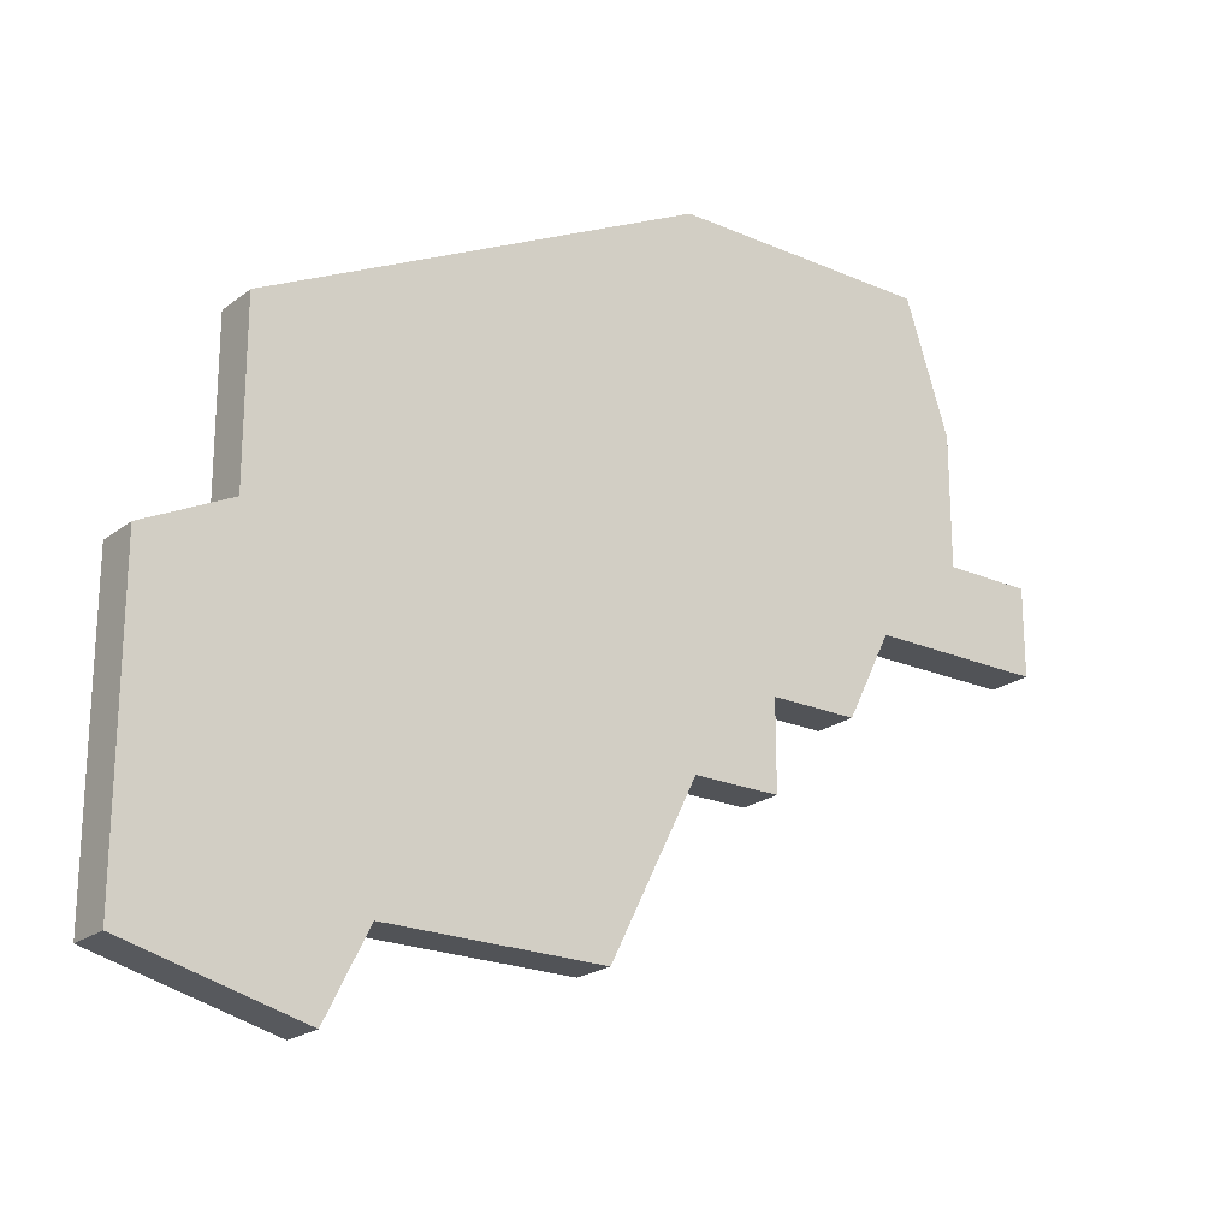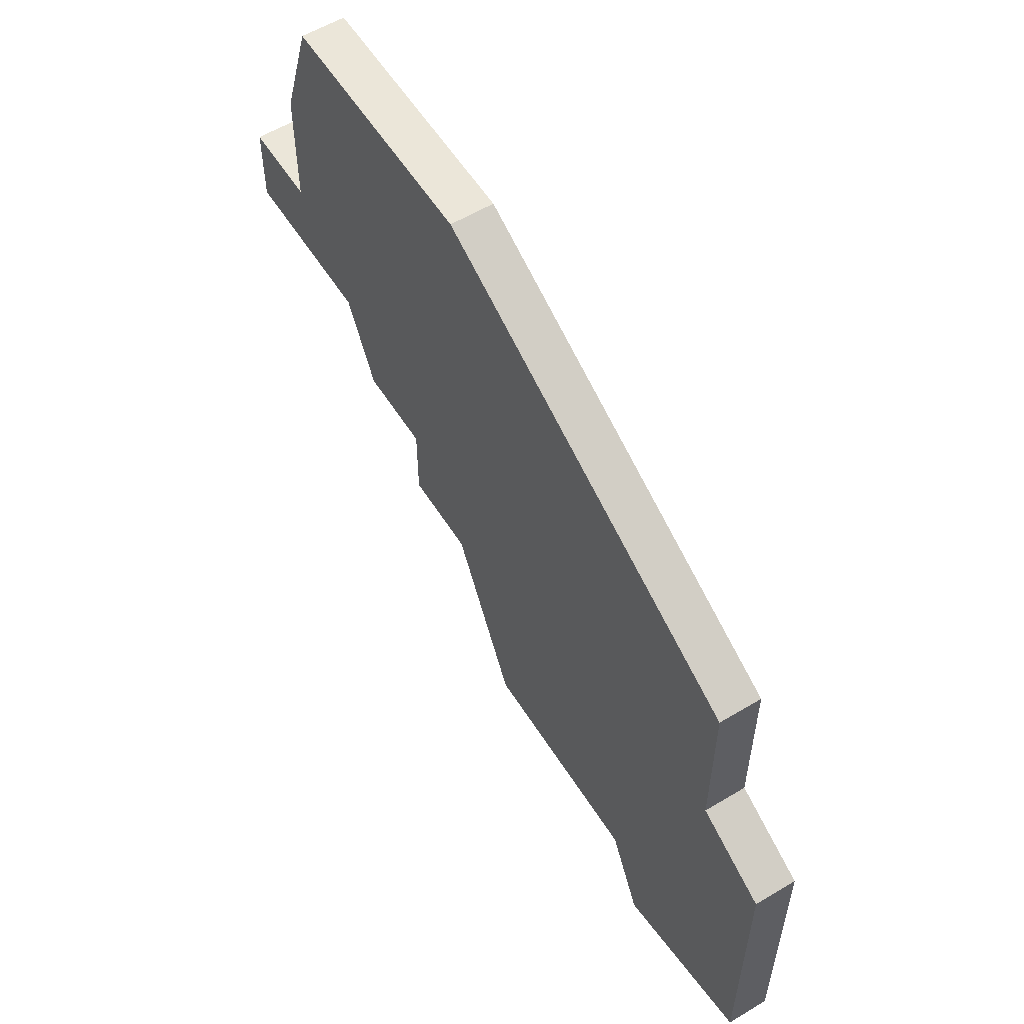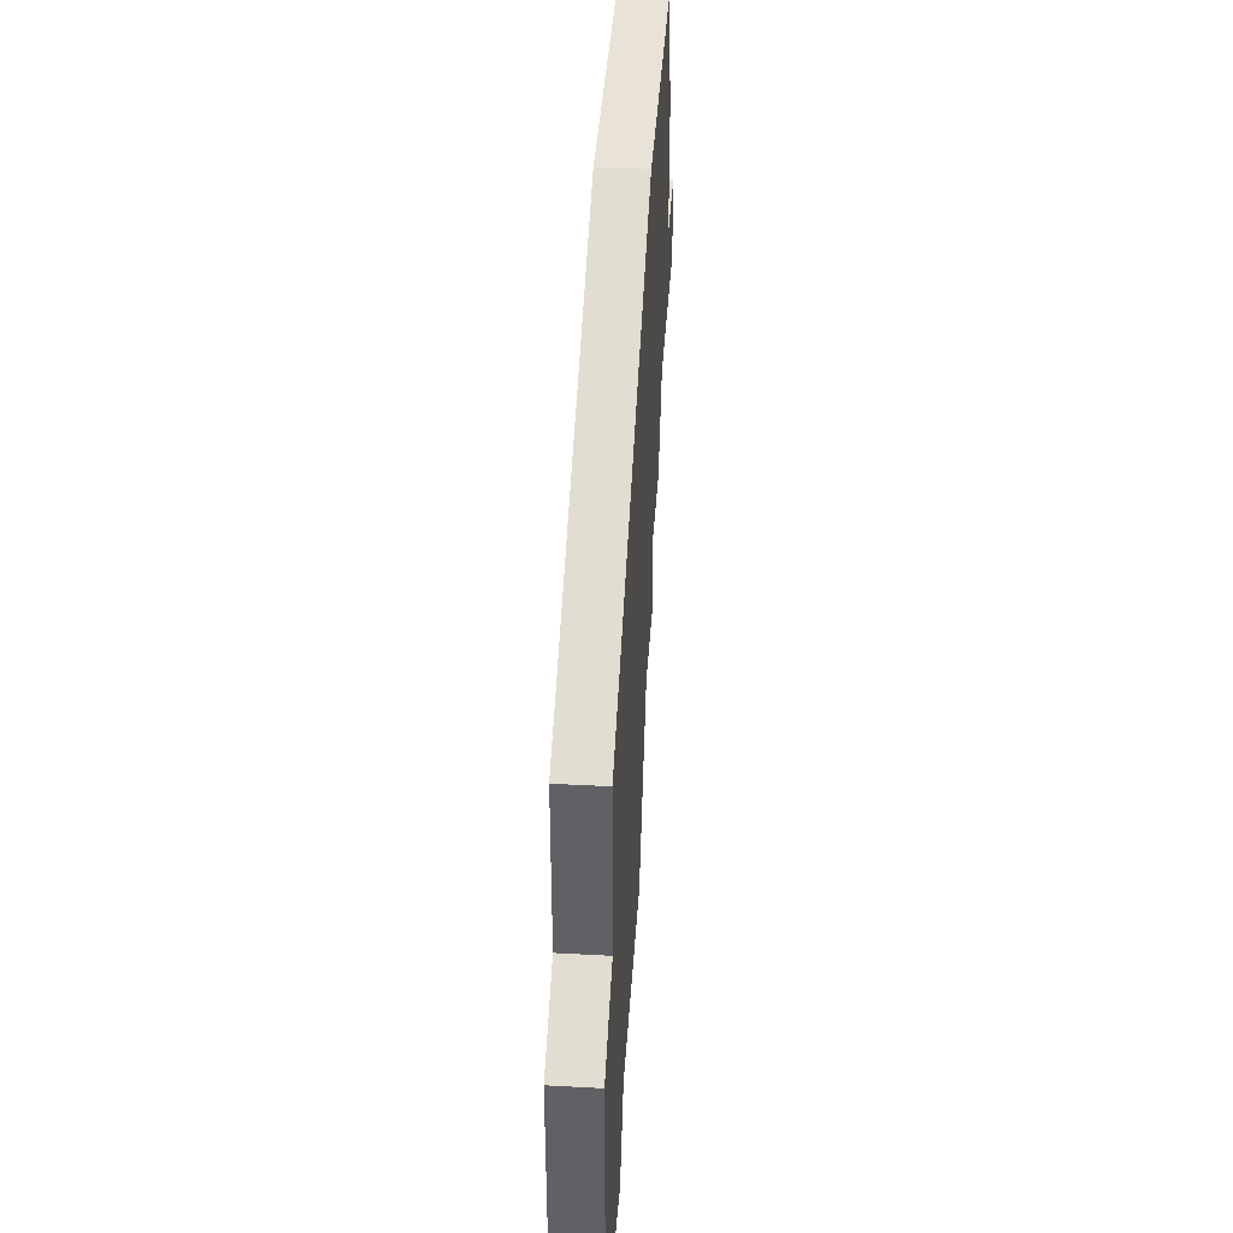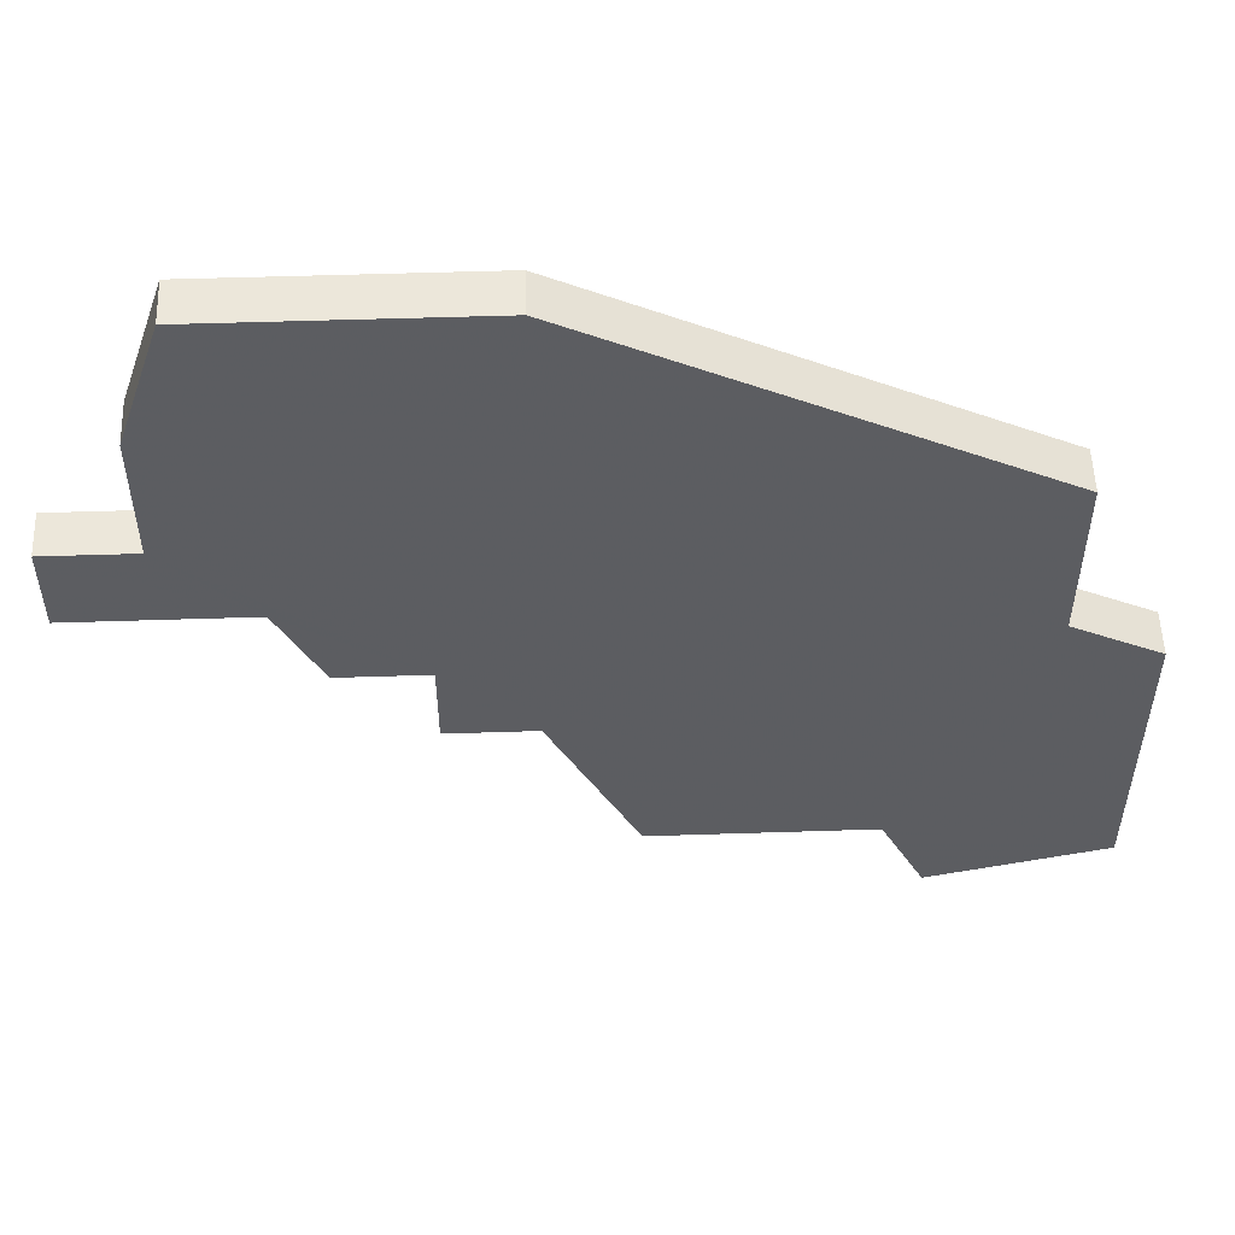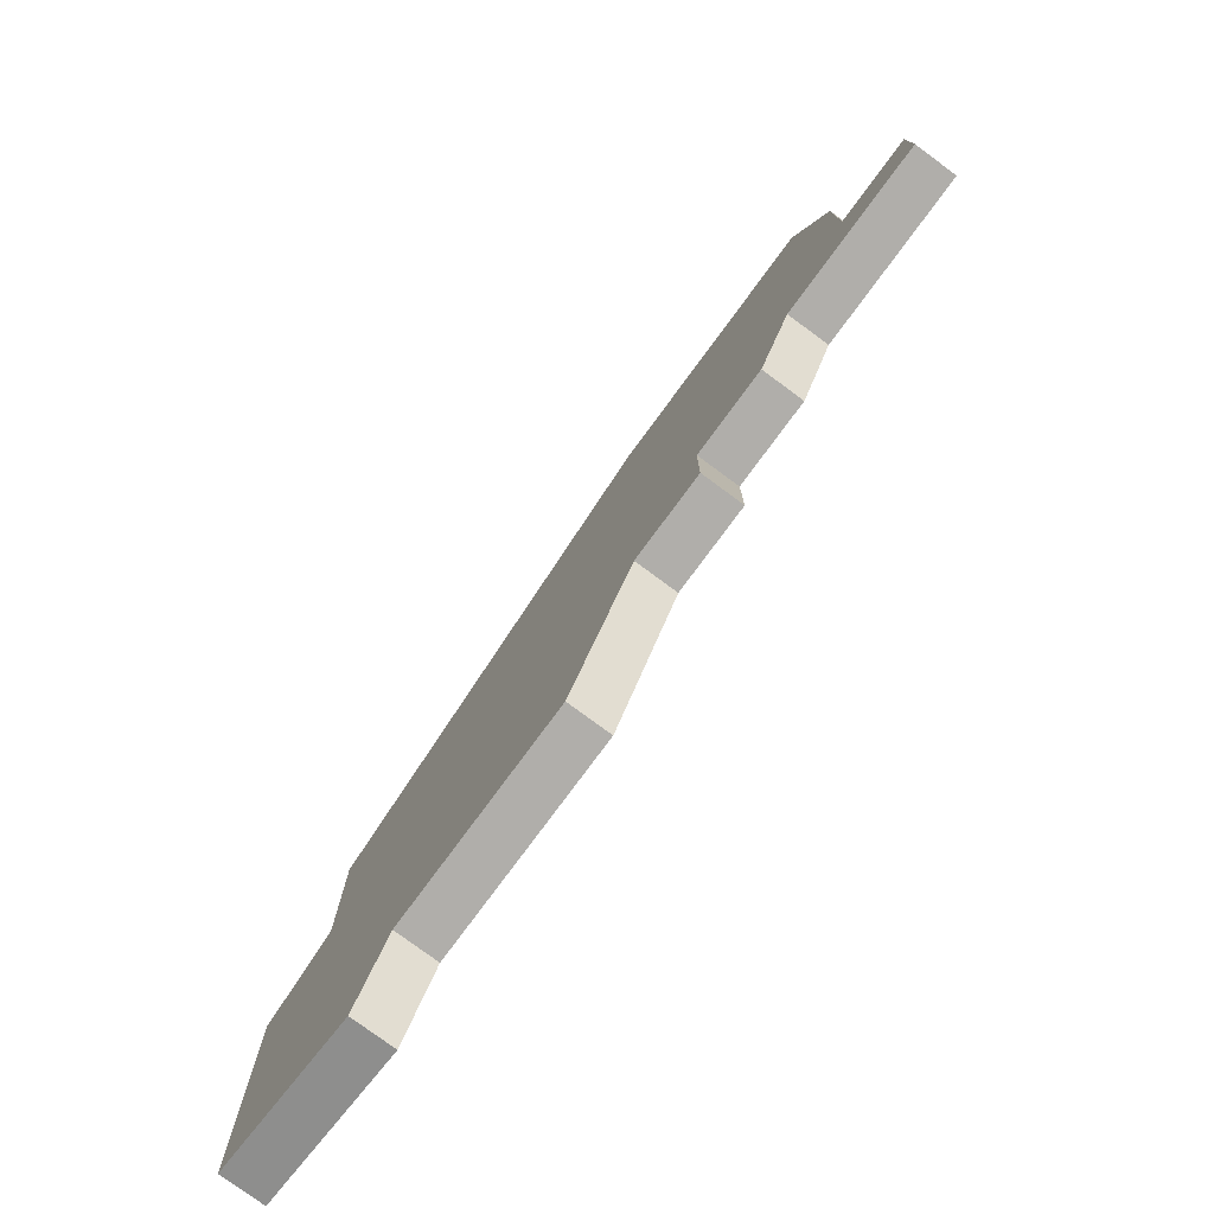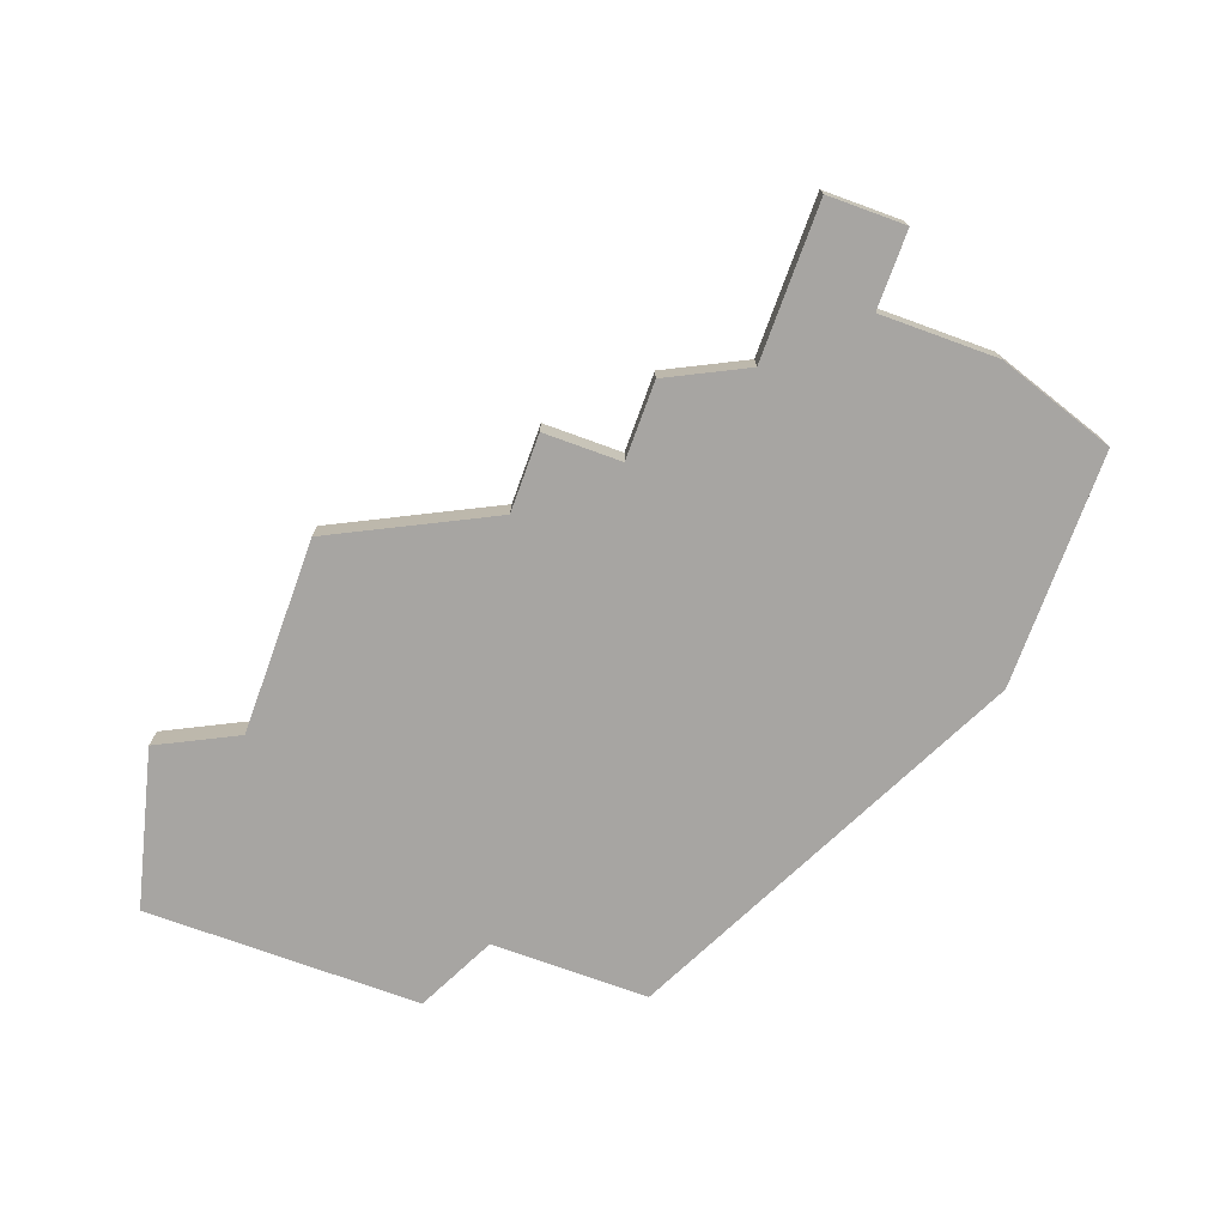
<metadata>
{"format":"obj","ext":"obj","renderer":"f3d","projection":"perspective","resolution":1024,"background":"white","views":[{"elev":-21.7,"azim":-37.4,"up":"+Y"},{"elev":57.4,"azim":-122.0,"up":"+Y"},{"elev":41.7,"azim":-86.2,"up":"+Y"},{"elev":53.5,"azim":178.0,"up":"+Y"},{"elev":-77.8,"azim":53.6,"up":"+Y"},{"elev":-73.9,"azim":70.0,"up":"+Z"}]}
</metadata>
<code>
v 4067 -1008 0
v 4067 -1012 0
v 4065 -1013 0
v 4065 -1020 0
v 4069 -1021 0
v 4070 -1019 0
v 4075 -1019 0
v 4077 -1015 0
v 4079 -1015 0
v 4079 -1013 0
v 4081 -1013 0
v 4082 -1011 0
v 4086 -1011 0
v 4086 -1009 0
v 4084 -1009 0
v 4084 -1006 0
v 4083 -1003 0
v 4077 -1003 0
v 4067 -1008 1
v 4067 -1012 1
v 4065 -1013 1
v 4065 -1020 1
v 4069 -1021 1
v 4070 -1019 1
v 4075 -1019 1
v 4077 -1015 1
v 4079 -1015 1
v 4079 -1013 1
v 4081 -1013 1
v 4082 -1011 1
v 4086 -1011 1
v 4086 -1009 1
v 4084 -1009 1
v 4084 -1006 1
v 4083 -1003 1
v 4077 -1003 1
f 2 1 18
f 4 3 2
f 6 5 4
f 8 7 6
f 10 9 8
f 12 11 10
f 14 13 12
f 17 16 15
f 2 18 17
f 6 4 2
f 10 8 6
f 15 14 12
f 2 17 15
f 10 6 2
f 15 12 10
f 10 2 15
f 36 19 20
f 20 21 22
f 22 23 24
f 24 25 26
f 26 27 28
f 28 29 30
f 30 31 32
f 33 34 35
f 35 36 20
f 20 22 24
f 24 26 28
f 30 32 33
f 33 35 20
f 20 24 28
f 28 30 33
f 33 20 28
f 20 19 2
f 2 19 1
f 21 20 3
f 3 20 2
f 22 21 4
f 4 21 3
f 23 22 5
f 5 22 4
f 24 23 6
f 6 23 5
f 25 24 7
f 7 24 6
f 26 25 8
f 8 25 7
f 27 26 9
f 9 26 8
f 28 27 10
f 10 27 9
f 29 28 11
f 11 28 10
f 30 29 12
f 12 29 11
f 31 30 13
f 13 30 12
f 32 31 14
f 14 31 13
f 33 32 15
f 15 32 14
f 34 33 16
f 16 33 15
f 35 34 17
f 17 34 16
f 19 36 1
f 1 36 18
f 36 35 18
f 18 35 17

</code>
